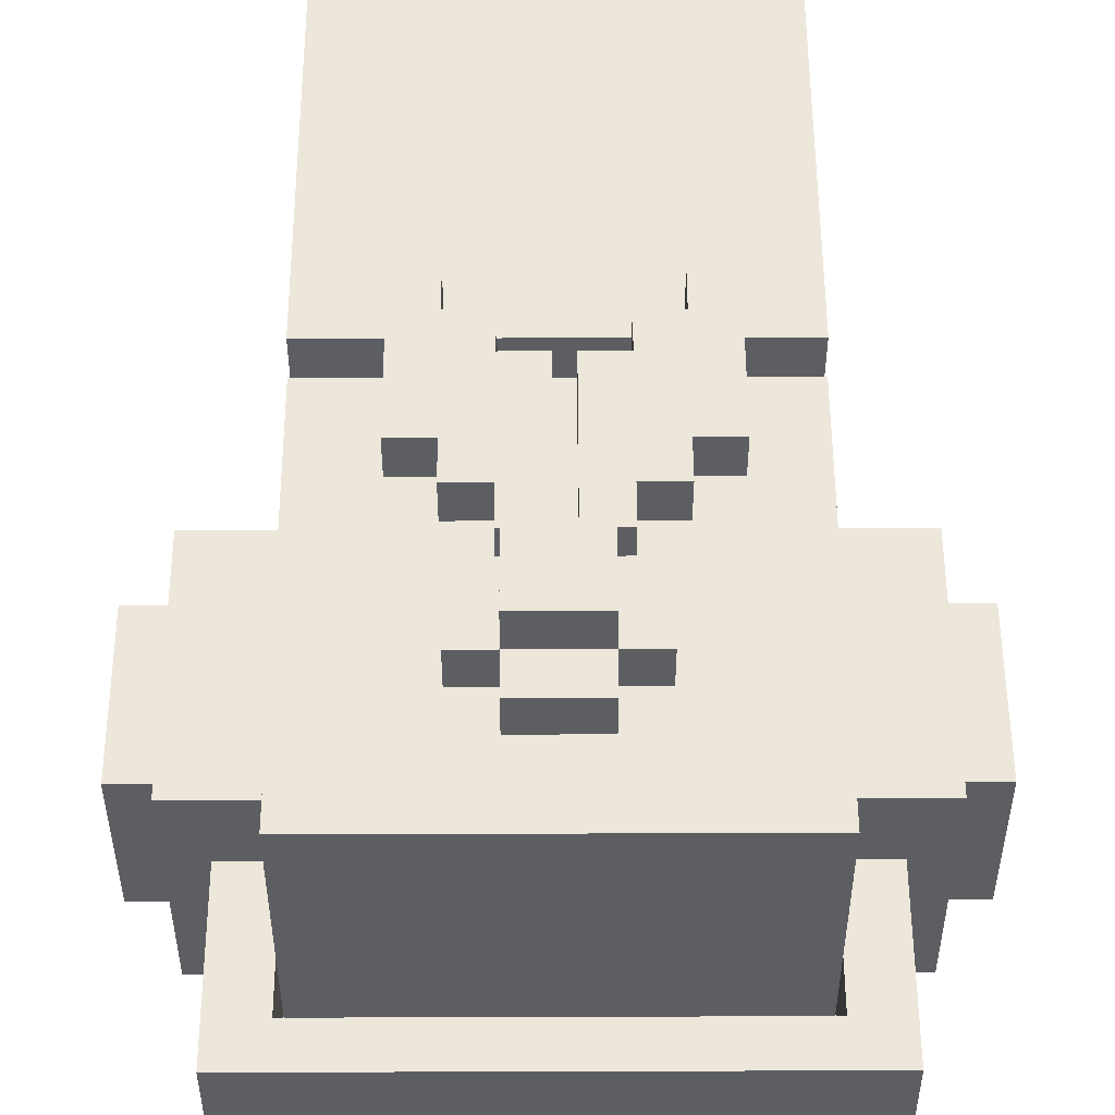
<metadata>
{"format":"obj","ext":"obj","renderer":"f3d","projection":"perspective","resolution":1024,"background":"white","views":[{"elev":52.5,"azim":-0.2,"up":"+Y"}]}
</metadata>
<code>
g loud_piggy_mesh
v -0.1341 0.1341 0.2681
v -0.1027 -0.1027 0.2681
v -0.1341 -0.1341 0.2681
v -0.1027 0.1027 0.2681
v 0.1341 -0.1341 0.2681
v 0.1027 -0.1027 0.2681
v 0.1341 0.1341 0.2681
v 0.1027 0.1027 0.2681
v 0.1027 0.1027 0.2973
v -0.1027 -0.1027 0.2973
v -0.1027 0.1027 0.2973
v 0.1027 -0.1027 0.2973
v 0.1341 0.1341 -0.05363
v -0.1341 -0.1341 -0.05363
v 0.1341 -0.1341 -0.05363
v -0.1341 0.1341 -0.05363
v -0.0656 -0.2509 0.02681
v -0.146 -0.2509 -0.05363
v -0.146 -0.2509 0.02681
v -0.0656 -0.2509 -0.05363
v 0.1469 -0.2509 0.02681
v 0.06643 -0.2509 -0.05363
v 0.06643 -0.2509 0.02681
v 0.1469 -0.2509 -0.05363
v 0.1341 0.1341 0.2681
v 0.1341 -0.1341 -0.05363
v 0.1341 -0.1341 0.2681
v 0.1341 0.1341 -0.05363
v -0.1341 0.1341 0.2681
v 0.1341 0.1341 -0.05363
v 0.1341 0.1341 0.2681
v -0.1341 0.1341 -0.05363
v -0.1341 -0.1341 0.2681
v -0.1341 0.1341 -0.05363
v -0.1341 0.1341 0.2681
v -0.1341 -0.1341 -0.05363
v -0.0661 -0.2467 0.0803
v -0.1465 -0.1851 0.02859
v -0.1465 -0.2467 0.0803
v -0.0661 -0.1851 0.02859
v 0.1489 -0.2467 0.0803
v 0.06849 -0.1851 0.02859
v 0.06849 -0.2467 0.0803
v 0.1489 -0.1851 0.02859
v -0.1465 -0.1851 0.02859
v -0.1465 -0.1341 0.2145
v -0.1465 -0.2467 0.0803
v -0.1465 -0.07245 0.1628
v -0.0661 -0.1851 0.02859
v -0.1465 -0.07245 0.1628
v -0.1465 -0.1851 0.02859
v -0.0661 -0.07245 0.1628
v -0.0661 -0.1851 0.02859
v -0.0661 -0.1341 0.2145
v -0.0661 -0.07245 0.1628
v -0.0661 -0.2467 0.0803
v -0.0661 -0.2467 0.0803
v -0.1465 -0.1341 0.2145
v -0.0661 -0.1341 0.2145
v -0.1465 -0.2467 0.0803
v 0.06849 -0.1851 0.02859
v 0.06849 -0.1341 0.2145
v 0.06849 -0.2467 0.0803
v 0.06849 -0.07245 0.1628
v 0.1489 -0.1851 0.02859
v 0.06849 -0.07245 0.1628
v 0.06849 -0.1851 0.02859
v 0.1489 -0.07245 0.1628
v 0.1489 -0.1851 0.02859
v 0.1489 -0.1341 0.2145
v 0.1489 -0.07245 0.1628
v 0.1489 -0.2467 0.0803
v 0.1489 -0.2467 0.0803
v 0.06849 -0.1341 0.2145
v 0.1489 -0.1341 0.2145
v 0.06849 -0.2467 0.0803
v -0.1341 -0.1785 0.2803
v 0.1341 0.1183 0.2803
v -0.1341 0.1183 0.2803
v 0.1341 -0.1785 0.2803
v 0.1341 0.1183 0.5484
v -0.1341 -0.1498 0.5484
v -0.1341 0.1183 0.5484
v 0.1341 -0.1498 0.5484
v -0.1341 -0.1785 0.4144
v -0.08044 -0.1785 0.3071
v -0.1341 -0.1785 0.2803
v -0.08044 -0.1785 0.4144
v 0.1341 -0.1785 0.2803
v 0.08044 -0.1785 0.3071
v 0.1341 -0.1785 0.4144
v 0.08044 -0.1785 0.4144
v 0.08044 -0.2358 0.4144
v -0.08044 -0.2358 0.3071
v -0.08044 -0.2358 0.4144
v 0.08044 -0.2358 0.3071
v 0.1341 -0.1498 0.5484
v -0.1341 -0.1498 0.4144
v -0.1341 -0.1498 0.5484
v 0.1341 -0.1498 0.4144
v 0.1341 0.1183 0.2803
v 0.1341 -0.1785 0.2803
v 0.1341 -0.1498 0.4144
v 0.1341 -0.1785 0.4144
v 0.1341 0.1183 0.5484
v 0.1341 -0.1498 0.5484
v -0.1341 0.1183 0.5484
v 0.1341 0.1183 0.2803
v 0.1341 0.1183 0.5484
v -0.1341 0.1183 0.2803
v -0.1341 0.1183 0.2803
v -0.1341 0.1183 0.5484
v -0.1341 -0.1498 0.4144
v -0.1341 -0.1498 0.5484
v -0.1341 -0.1785 0.2803
v -0.1341 -0.1785 0.4144
v 0.1341 -0.1498 0.4144
v 0.1341 -0.1785 0.4144
v 0.08044 -0.1785 0.4144
v -0.08044 -0.1785 0.4144
v -0.1341 -0.1498 0.4144
v -0.1341 -0.1785 0.4144
v 0.08044 -0.2358 0.3071
v -0.08044 -0.1785 0.3071
v -0.08044 -0.2358 0.3071
v 0.08044 -0.1785 0.3071
v 0.08044 -0.2358 0.4144
v 0.08044 -0.1785 0.3071
v 0.08044 -0.2358 0.3071
v 0.08044 -0.1785 0.4144
v -0.08044 -0.2358 0.4144
v 0.08044 -0.1785 0.4144
v 0.08044 -0.2358 0.4144
v -0.08044 -0.1785 0.4144
v -0.08044 -0.2358 0.3071
v -0.08044 -0.1785 0.4144
v -0.08044 -0.2358 0.4144
v -0.08044 -0.1785 0.3071
v 0.1914 -0.09618 0.4948
v 0.1914 -0.06937 0.3607
v 0.1914 -0.09618 0.3339
v 0.1914 -0.06937 0.468
v 0.1914 0.03789 0.468
v 0.1914 0.06471 0.4948
v 0.1914 0.03789 0.3607
v 0.1914 0.06471 0.3339
v 0.2201 0.03789 0.468
v 0.2201 -0.06937 0.3607
v 0.2201 -0.06937 0.468
v 0.2201 0.03789 0.3607
v 0.1914 0.06471 0.3339
v 0.1341 -0.09618 0.3339
v 0.1914 -0.09618 0.3339
v 0.1341 0.06471 0.3339
v 0.1341 0.06471 0.3339
v 0.1914 0.06471 0.4948
v 0.1341 0.06471 0.4948
v 0.1914 0.06471 0.3339
v 0.1914 -0.09618 0.4948
v 0.1341 0.06471 0.4948
v 0.1914 0.06471 0.4948
v 0.1341 -0.09618 0.4948
v 0.1914 -0.09618 0.4948
v 0.1341 -0.09618 0.3339
v 0.1341 -0.09618 0.4948
v 0.1914 -0.09618 0.3339
v -0.1677 -0.04255 0.6095
v 0.1677 0.01108 0.6095
v 0.1677 -0.04255 0.6095
v -0.1677 0.01108 0.6095
v 0.2201 -0.06937 0.3607
v 0.1914 0.03789 0.3607
v 0.1914 -0.06937 0.3607
v 0.2201 0.03789 0.3607
v 0.2201 0.03789 0.468
v 0.1914 0.03789 0.3607
v 0.2201 0.03789 0.3607
v 0.1914 0.03789 0.468
v 0.2201 -0.06937 0.468
v 0.1914 0.03789 0.468
v 0.2201 0.03789 0.468
v 0.1914 -0.06937 0.468
v 0.2201 -0.06937 0.3607
v 0.1914 -0.06937 0.468
v 0.2201 -0.06937 0.468
v 0.1914 -0.06937 0.3607
v 0.1341 0.01108 0.5808
v 0.1341 -0.04255 0.4948
v 0.1341 0.01108 0.4948
v 0.1341 -0.04255 0.5808
v 0.1341 -0.04255 0.5808
v 0.1677 -0.04255 0.4948
v 0.1341 -0.04255 0.4948
v 0.1677 -0.04255 0.6095
v -0.1677 -0.04255 0.6095
v -0.1341 -0.04255 0.5808
v -0.1677 -0.04255 0.4948
v -0.1341 -0.04255 0.4948
v 0.1677 0.01108 0.6095
v 0.1677 -0.04255 0.4948
v 0.1677 -0.04255 0.6095
v 0.1677 0.01108 0.4948
v 0.1341 0.01108 0.5808
v 0.1677 0.01108 0.4948
v 0.1677 0.01108 0.6095
v 0.1341 0.01108 0.4948
v -0.1677 0.01108 0.6095
v -0.1341 0.01108 0.5808
v -0.1677 0.01108 0.4948
v -0.1341 0.01108 0.4948
v -0.1341 -0.04255 0.5808
v -0.1341 0.01108 0.4948
v -0.1341 -0.04255 0.4948
v -0.1341 0.01108 0.5808
v -0.1677 -0.04255 0.6095
v -0.1677 0.01108 0.4948
v -0.1677 0.01108 0.6095
v -0.1677 -0.04255 0.4948
v -0.1341 -0.04255 0.5808
v 0.1341 0.01108 0.5808
v -0.1341 0.01108 0.5808
v 0.1341 -0.04255 0.5808
v 0.1027 -0.1027 0.2973
v -0.1027 -0.1027 0.2681
v -0.1027 -0.1027 0.2973
v 0.1027 -0.1027 0.2681
v 0.1027 0.1027 0.2973
v 0.1027 -0.1027 0.2681
v 0.1027 -0.1027 0.2973
v 0.1027 0.1027 0.2681
v -0.1027 0.1027 0.2973
v 0.1027 0.1027 0.2681
v 0.1027 0.1027 0.2973
v -0.1027 0.1027 0.2681
v -0.1027 -0.1027 0.2973
v -0.1027 0.1027 0.2681
v -0.1027 0.1027 0.2973
v -0.1027 -0.1027 0.2681
v -0.02681 0.1475 0.4144
v 0.02681 0.1475 0.3876
v 0.02681 0.1475 0.4144
v -0.02681 0.1475 0.3876
v 0.05363 0.1475 0.468
v 0.02681 0.1475 0.4144
v 0.05363 0.1475 0.4144
v 0.02681 0.1475 0.468
v -0.02681 0.1767 0.468
v 0.02681 0.1767 0.4144
v 0.02681 0.1767 0.468
v -0.02681 0.1767 0.4144
v -0.02681 0.1475 0.468
v -0.05363 0.1475 0.4144
v -0.02681 0.1475 0.4144
v -0.05363 0.1475 0.468
v -0.02681 0.1475 0.4948
v 0.02681 0.1475 0.468
v 0.02681 0.1475 0.4948
v -0.02681 0.1475 0.468
v 0.02681 0.1475 0.3876
v -0.02681 0.1183 0.3876
v 0.02681 0.1183 0.3876
v -0.02681 0.1475 0.3876
v -0.02681 0.1475 0.4144
v -0.02681 0.1183 0.3876
v -0.02681 0.1475 0.3876
v -0.02681 0.1183 0.4144
v -0.05363 0.1475 0.4144
v -0.02681 0.1183 0.4144
v -0.02681 0.1475 0.4144
v -0.05363 0.1183 0.4144
v -0.05363 0.1475 0.4144
v -0.05363 0.1183 0.468
v -0.05363 0.1183 0.4144
v -0.05363 0.1475 0.468
v -0.02681 0.1475 0.468
v -0.05363 0.1183 0.468
v -0.05363 0.1475 0.468
v -0.02681 0.1183 0.468
v -0.02681 0.1475 0.4948
v -0.02681 0.1183 0.468
v -0.02681 0.1475 0.468
v -0.02681 0.1183 0.4948
v -0.02681 0.1475 0.4948
v 0.02681 0.1183 0.4948
v -0.02681 0.1183 0.4948
v 0.02681 0.1475 0.4948
v 0.02681 0.1475 0.468
v 0.02681 0.1183 0.4948
v 0.02681 0.1475 0.4948
v 0.02681 0.1183 0.468
v 0.02681 0.1183 0.468
v 0.05363 0.1475 0.468
v 0.05363 0.1183 0.468
v 0.02681 0.1475 0.468
v 0.05363 0.1475 0.468
v 0.05363 0.1183 0.4144
v 0.05363 0.1183 0.468
v 0.05363 0.1475 0.4144
v 0.02681 0.1475 0.4144
v 0.05363 0.1183 0.4144
v 0.05363 0.1475 0.4144
v 0.02681 0.1183 0.4144
v 0.02681 0.1475 0.3876
v 0.02681 0.1183 0.4144
v 0.02681 0.1475 0.4144
v 0.02681 0.1183 0.3876
v 0.02681 0.1767 0.4144
v -0.02681 0.1475 0.4144
v 0.02681 0.1475 0.4144
v -0.02681 0.1767 0.4144
v -0.02681 0.1767 0.468
v -0.02681 0.1475 0.4144
v -0.02681 0.1767 0.4144
v -0.02681 0.1475 0.468
v 0.02681 0.1767 0.468
v -0.02681 0.1475 0.468
v -0.02681 0.1767 0.468
v 0.02681 0.1475 0.468
v 0.02681 0.1767 0.468
v 0.02681 0.1475 0.4144
v 0.02681 0.1475 0.468
v 0.02681 0.1767 0.4144
v 0.08989 0.1691 0.2536
v 0.08989 0.1691 0.3609
v 0.06307 0.1691 0.2805
v 0.06307 0.1691 0.2536
v 0.06307 0.1691 0.3609
v 0.03626 0.1691 0.3073
v 0.03626 0.1691 0.3877
v 0.009445 0.1691 0.3073
v 0.06307 0.1691 0.3877
v 0.03626 0.1691 0.2805
v 0.009445 0.1691 0.4145
v 0.03626 0.1691 0.4145
v 0.08989 0.1399 0.2536
v 0.06307 0.1691 0.2536
v 0.06307 0.1399 0.2536
v 0.08989 0.1691 0.2536
v 0.06307 0.1399 0.2536
v 0.06307 0.1691 0.2805
v 0.06307 0.1399 0.2805
v 0.06307 0.1691 0.2536
v 0.06307 0.1399 0.2805
v 0.03626 0.1691 0.2805
v 0.03626 0.1399 0.2805
v 0.06307 0.1691 0.2805
v 0.03626 0.1399 0.2805
v 0.03626 0.1691 0.3073
v 0.03626 0.1399 0.3073
v 0.03626 0.1691 0.2805
v 0.03626 0.1399 0.3073
v 0.009445 0.1691 0.3073
v 0.009445 0.1399 0.3073
v 0.03626 0.1691 0.3073
v 0.009445 0.1691 0.4145
v 0.009445 0.1399 0.3073
v 0.009445 0.1691 0.3073
v 0.009445 0.1399 0.4145
v 0.009445 0.1399 0.4145
v 0.03626 0.1691 0.4145
v 0.03626 0.1399 0.4145
v 0.009445 0.1691 0.4145
v 0.03626 0.1399 0.4145
v 0.03626 0.1691 0.3877
v 0.03626 0.1399 0.3877
v 0.03626 0.1691 0.4145
v 0.03626 0.1399 0.3877
v 0.06307 0.1691 0.3877
v 0.06307 0.1399 0.3877
v 0.03626 0.1691 0.3877
v 0.06307 0.1399 0.3877
v 0.06307 0.1691 0.3609
v 0.06307 0.1399 0.3609
v 0.06307 0.1691 0.3877
v 0.06307 0.1399 0.3609
v 0.08989 0.1691 0.3609
v 0.08989 0.1399 0.3609
v 0.06307 0.1691 0.3609
v 0.08989 0.1691 0.3609
v 0.08989 0.1399 0.2536
v 0.08989 0.1399 0.3609
v 0.08989 0.1691 0.2536
v -0.002831 0.1691 0.4145
v -0.02965 0.1691 0.4145
v -0.02965 0.1691 0.3877
v -0.002831 0.1691 0.3073
v -0.02965 0.1691 0.3073
v -0.05646 0.1691 0.3609
v -0.05646 0.1691 0.3877
v -0.05646 0.1691 0.2805
v -0.08328 0.1691 0.3609
v -0.02965 0.1691 0.2805
v -0.08328 0.1691 0.2536
v -0.05646 0.1691 0.2536
v -0.002831 0.1399 0.4145
v -0.02965 0.1691 0.4145
v -0.002831 0.1691 0.4145
v -0.02965 0.1399 0.4145
v -0.02965 0.1399 0.4145
v -0.02965 0.1691 0.3877
v -0.02965 0.1691 0.4145
v -0.02965 0.1399 0.3877
v -0.02965 0.1399 0.3877
v -0.05646 0.1691 0.3877
v -0.02965 0.1691 0.3877
v -0.05646 0.1399 0.3877
v -0.05646 0.1399 0.3877
v -0.05646 0.1691 0.3609
v -0.05646 0.1691 0.3877
v -0.05646 0.1399 0.3609
v -0.05646 0.1399 0.3609
v -0.08328 0.1691 0.3609
v -0.05646 0.1691 0.3609
v -0.08328 0.1399 0.3609
v -0.08328 0.1691 0.2536
v -0.08328 0.1399 0.3609
v -0.08328 0.1399 0.2536
v -0.08328 0.1691 0.3609
v -0.08328 0.1399 0.2536
v -0.05646 0.1691 0.2536
v -0.08328 0.1691 0.2536
v -0.05646 0.1399 0.2536
v -0.05646 0.1399 0.2536
v -0.05646 0.1691 0.2805
v -0.05646 0.1691 0.2536
v -0.05646 0.1399 0.2805
v -0.05646 0.1399 0.2805
v -0.02965 0.1691 0.2805
v -0.05646 0.1691 0.2805
v -0.02965 0.1399 0.2805
v -0.02965 0.1399 0.2805
v -0.02965 0.1691 0.3073
v -0.02965 0.1691 0.2805
v -0.02965 0.1399 0.3073
v -0.02965 0.1399 0.3073
v -0.002831 0.1691 0.3073
v -0.02965 0.1691 0.3073
v -0.002831 0.1399 0.3073
v -0.002831 0.1691 0.4145
v -0.002831 0.1399 0.3073
v -0.002831 0.1399 0.4145
v -0.002831 0.1691 0.3073
v 0 0.1877 0
v 0 0.1341 -0.02681
v 0 0.1877 -0.02681
v 0 0.1341 0
v 0.02681 0.1609 0
v 0 0.1341 0
v 0 0.1877 0
v 0.02681 0.1341 0
v 0.05363 0.1609 0
v 0.05363 0.1877 0
v 0.02681 0.1609 -0.02681
v 0.02681 0.1341 0
v 0.02681 0.1609 0
v 0.02681 0.1341 -0.02681
v 0 0.1877 -0.02681
v 0.02681 0.1341 -0.02681
v 0.02681 0.1609 -0.02681
v 0 0.1341 -0.02681
v 0.08044 0.1877 -0.02681
v 0.08044 0.1609 -0.02681
v 0.08044 0.1609 -0.02681
v 0.08044 0.1877 0.05362
v 0.08044 0.1877 -0.02681
v 0.08044 0.1609 0.05362
v 0.05363 0.1609 0
v 0.02681 0.1609 -0.02681
v 0.02681 0.1609 0
v 0.08044 0.1609 -0.02681
v 0.08044 0.1609 0.05362
v 0.05362 0.1609 0.02681
v 0 0.1609 0.05363
v 0 0.1609 0.02681
v 0.08044 0.1609 0.05362
v 0 0.1877 0.05363
v 0.08044 0.1877 0.05362
v 0 0.1609 0.05363
v 0.05363 0.1877 0
v 0.05362 0.1609 0.02681
v 0.05363 0.1609 0
v 0.05362 0.1877 0.02681
v 0 0.1877 0.05363
v 0 0.1609 0.02681
v 0 0.1877 0.02681
v 0 0.1609 0.05363
v 0 0.1609 0.02681
v 0.05362 0.1877 0.02681
v 0 0.1877 0.02681
v 0.05362 0.1609 0.02681
v -0.1341 -0.1341 -0.05363
v 0.1341 -0.1341 0.2681
v 0.1341 -0.1341 -0.05363
v -0.1341 -0.1341 0.2681
v -0.1914 0.06471 0.4948
v -0.1914 0.03789 0.3607
v -0.1914 0.06471 0.3339
v -0.1914 0.03789 0.468
v -0.1914 -0.06937 0.468
v -0.1914 -0.09618 0.4948
v -0.1914 -0.06937 0.3607
v -0.1914 -0.09618 0.3339
v -0.2201 -0.06937 0.468
v -0.2201 0.03789 0.3607
v -0.2201 0.03789 0.468
v -0.2201 -0.06937 0.3607
v -0.1914 -0.09618 0.3339
v -0.1341 0.06471 0.3339
v -0.1914 0.06471 0.3339
v -0.1341 -0.09618 0.3339
v -0.1341 -0.09618 0.3339
v -0.1914 -0.09618 0.4948
v -0.1341 -0.09618 0.4948
v -0.1914 -0.09618 0.3339
v -0.1914 0.06471 0.4948
v -0.1341 -0.09618 0.4948
v -0.1914 -0.09618 0.4948
v -0.1341 0.06471 0.4948
v -0.1914 0.06471 0.4948
v -0.1341 0.06471 0.3339
v -0.1341 0.06471 0.4948
v -0.1914 0.06471 0.3339
v -0.2201 0.03789 0.3607
v -0.1914 -0.06937 0.3607
v -0.1914 0.03789 0.3607
v -0.2201 -0.06937 0.3607
v -0.2201 -0.06937 0.468
v -0.1914 -0.06937 0.3607
v -0.2201 -0.06937 0.3607
v -0.1914 -0.06937 0.468
v -0.2201 0.03789 0.468
v -0.1914 -0.06937 0.468
v -0.2201 -0.06937 0.468
v -0.1914 0.03789 0.468
v -0.2201 0.03789 0.3607
v -0.1914 0.03789 0.468
v -0.2201 0.03789 0.468
v -0.1914 0.03789 0.3607
v 0.1341 0.06471 0.4948
v 0.1341 -0.09618 0.3339
v 0.1341 0.06471 0.3339
v 0.1341 -0.09618 0.4948
v -0.1341 0.06471 0.4948
v -0.1341 -0.09618 0.3339
v -0.1341 -0.09618 0.4948
v -0.1341 0.06471 0.3339
v -0.146 -0.2509 -0.05363
v -0.146 -0.07567 0.02681
v -0.146 -0.2509 0.02681
v -0.146 -0.07567 -0.05363
v -0.0656 -0.2509 -0.05363
v -0.146 -0.07567 -0.05363
v -0.146 -0.2509 -0.05363
v -0.0656 -0.07567 -0.05363
v -0.0656 -0.2509 -0.05363
v -0.0656 -0.07567 0.02681
v -0.0656 -0.07567 -0.05363
v -0.0656 -0.2509 0.02681
v -0.0656 -0.2509 0.02681
v -0.146 -0.07567 0.02681
v -0.0656 -0.07567 0.02681
v -0.146 -0.2509 0.02681
v 0.06643 -0.2509 -0.05363
v 0.06643 -0.07567 0.02681
v 0.06643 -0.2509 0.02681
v 0.06643 -0.07567 -0.05363
v 0.1469 -0.2509 -0.05363
v 0.06643 -0.07567 -0.05363
v 0.06643 -0.2509 -0.05363
v 0.1469 -0.07567 -0.05363
v 0.1469 -0.2509 -0.05363
v 0.1469 -0.07567 0.02681
v 0.1469 -0.07567 -0.05363
v 0.1469 -0.2509 0.02681
v 0.1469 -0.2509 0.02681
v 0.06643 -0.07567 0.02681
v 0.1469 -0.07567 0.02681
v 0.06643 -0.2509 0.02681
v -0.0656 -0.07567 0.02681
v -0.146 -0.07567 -0.05363
v -0.0656 -0.07567 -0.05363
v -0.146 -0.07567 0.02681
v 0.1469 -0.07567 0.02681
v 0.06643 -0.07567 -0.05363
v 0.1469 -0.07567 -0.05363
v 0.06643 -0.07567 0.02681
v 0.08044 0.1877 0.05362
v 0.05363 0.1877 0
v 0.08044 0.1877 -0.02681
v 0.05362 0.1877 0.02681
v 0 0.1877 0.05363
v 0 0.1877 0
v 0 0.1877 -0.02681
v 0 0.1877 0.02681
v -0.0661 -0.1341 0.2145
v -0.1465 -0.07245 0.1628
v -0.0661 -0.07245 0.1628
v -0.1465 -0.1341 0.2145
v 0.1489 -0.1341 0.2145
v 0.06849 -0.07245 0.1628
v 0.1489 -0.07245 0.1628
v 0.06849 -0.1341 0.2145
v 0.06766 -0.2217 0.3409
v -0.06671 -0.2217 0.3127
v -0.06671 -0.2217 0.3409
v 0.06766 -0.2217 0.3127
v 0.06766 -0.2217 0.3127
v -0.06671 -0.1549 0.3127
v -0.06671 -0.2217 0.3127
v 0.06766 -0.1549 0.3127
v 0.06766 -0.2217 0.3409
v 0.06766 -0.1549 0.3127
v 0.06766 -0.2217 0.3127
v 0.06766 -0.1549 0.3409
v -0.06671 -0.2217 0.3409
v 0.06766 -0.1549 0.3409
v 0.06766 -0.2217 0.3409
v -0.06671 -0.1549 0.3409
v -0.06671 -0.2217 0.3127
v -0.06671 -0.1549 0.3409
v -0.06671 -0.2217 0.3409
v -0.06671 -0.1549 0.3127
g loud_piggy_mesh_0
f 3 2 1
f 4 1 2
f 3 5 2
f 6 2 5
f 5 7 6
f 8 6 7
f 4 8 1
f 7 1 8
f 11 10 9
f 12 9 10
f 15 14 13
f 16 13 14
f 19 18 17
f 20 17 18
f 23 22 21
f 24 21 22
f 27 26 25
f 28 25 26
f 31 30 29
f 32 29 30
f 35 34 33
f 36 33 34
f 39 38 37
f 40 37 38
f 43 42 41
f 44 41 42
f 47 46 45
f 48 45 46
f 51 50 49
f 52 49 50
f 55 54 53
f 56 53 54
f 59 58 57
f 60 57 58
f 63 62 61
f 64 61 62
f 67 66 65
f 68 65 66
f 71 70 69
f 72 69 70
f 75 74 73
f 76 73 74
f 79 78 77
f 80 77 78
f 83 82 81
f 84 81 82
f 87 86 85
f 88 85 86
f 87 89 86
f 90 86 89
f 89 91 90
f 92 90 91
f 95 94 93
f 96 93 94
f 99 98 97
f 100 97 98
f 103 102 101
f 104 102 103
f 105 103 101
f 105 106 103
f 109 108 107
f 110 107 108
f 113 112 111
f 114 112 113
f 115 113 111
f 115 116 113
f 119 118 117
f 119 117 120
f 121 120 117
f 122 120 121
f 125 124 123
f 126 123 124
f 129 128 127
f 130 127 128
f 133 132 131
f 134 131 132
f 137 136 135
f 138 135 136
f 141 140 139
f 142 139 140
f 142 143 139
f 144 139 143
f 143 145 144
f 146 144 145
f 141 146 140
f 145 140 146
f 149 148 147
f 150 147 148
f 153 152 151
f 154 151 152
f 157 156 155
f 158 155 156
f 161 160 159
f 162 159 160
f 165 164 163
f 166 163 164
f 169 168 167
f 170 167 168
f 173 172 171
f 174 171 172
f 177 176 175
f 178 175 176
f 181 180 179
f 182 179 180
f 185 184 183
f 186 183 184
f 189 188 187
f 190 187 188
f 193 192 191
f 194 191 192
f 194 195 191
f 196 191 195
f 195 197 196
f 198 196 197
f 201 200 199
f 202 199 200
f 205 204 203
f 206 203 204
f 205 203 207
f 208 207 203
f 207 208 209
f 210 209 208
f 213 212 211
f 214 211 212
f 217 216 215
f 218 215 216
f 221 220 219
f 222 219 220
f 225 224 223
f 226 223 224
f 229 228 227
f 230 227 228
f 233 232 231
f 234 231 232
f 237 236 235
f 238 235 236
f 241 240 239
f 242 239 240
f 245 244 243
f 246 243 244
f 249 248 247
f 250 247 248
f 253 252 251
f 254 251 252
f 257 256 255
f 258 255 256
f 261 260 259
f 262 259 260
f 265 264 263
f 266 263 264
f 269 268 267
f 270 267 268
f 273 272 271
f 274 271 272
f 277 276 275
f 278 275 276
f 281 280 279
f 282 279 280
f 285 284 283
f 286 283 284
f 289 288 287
f 290 287 288
f 293 292 291
f 294 291 292
f 297 296 295
f 298 295 296
f 301 300 299
f 302 299 300
f 305 304 303
f 306 303 304
f 309 308 307
f 310 307 308
f 313 312 311
f 314 311 312
f 317 316 315
f 318 315 316
f 321 320 319
f 322 319 320
f 325 324 323
f 326 325 323
f 327 324 325
f 328 327 325
f 329 327 328
f 330 329 328
f 329 331 327
f 332 328 325
f 333 329 330
f 333 334 329
f 337 336 335
f 338 335 336
f 341 340 339
f 342 339 340
f 345 344 343
f 346 343 344
f 349 348 347
f 350 347 348
f 353 352 351
f 354 351 352
f 357 356 355
f 358 355 356
f 361 360 359
f 362 359 360
f 365 364 363
f 366 363 364
f 369 368 367
f 370 367 368
f 373 372 371
f 374 371 372
f 377 376 375
f 378 375 376
f 381 380 379
f 382 379 380
f 385 384 383
f 386 385 383
f 387 385 386
f 387 388 385
f 388 389 385
f 390 388 387
f 390 391 388
f 392 390 387
f 393 391 390
f 394 393 390
f 397 396 395
f 398 395 396
f 401 400 399
f 402 399 400
f 405 404 403
f 406 403 404
f 409 408 407
f 410 407 408
f 413 412 411
f 414 411 412
f 417 416 415
f 418 415 416
f 421 420 419
f 422 419 420
f 425 424 423
f 426 423 424
f 429 428 427
f 430 427 428
f 433 432 431
f 434 431 432
f 437 436 435
f 438 435 436
f 441 440 439
f 442 439 440
f 445 444 443
f 446 443 444
f 449 448 447
f 450 447 448
f 447 451 449
f 452 449 451
f 455 454 453
f 456 453 454
f 459 458 457
f 460 457 458
f 457 461 459
f 462 459 461
f 465 464 463
f 466 463 464
f 469 468 467
f 470 467 468
f 470 471 467
f 472 467 471
f 471 473 472
f 473 474 472
f 477 476 475
f 478 475 476
f 481 480 479
f 482 479 480
f 485 484 483
f 486 483 484
f 489 488 487
f 490 487 488
f 493 492 491
f 494 491 492
f 497 496 495
f 498 495 496
f 498 499 495
f 500 495 499
f 499 501 500
f 502 500 501
f 497 502 496
f 501 496 502
f 505 504 503
f 506 503 504
f 509 508 507
f 510 507 508
f 513 512 511
f 514 511 512
f 517 516 515
f 518 515 516
f 521 520 519
f 522 519 520
f 525 524 523
f 526 523 524
f 529 528 527
f 530 527 528
f 533 532 531
f 534 531 532
f 537 536 535
f 538 535 536
f 541 540 539
f 542 539 540
f 545 544 543
f 546 543 544
f 549 548 547
f 550 547 548
f 553 552 551
f 554 551 552
f 557 556 555
f 558 555 556
f 561 560 559
f 562 559 560
f 565 564 563
f 566 563 564
f 569 568 567
f 570 567 568
f 573 572 571
f 574 571 572
f 577 576 575
f 578 575 576
f 581 580 579
f 582 579 580
f 585 584 583
f 586 583 584
f 589 588 587
f 590 587 588
f 591 587 590
f 588 589 592
f 593 592 589
f 594 591 590
f 597 596 595
f 598 595 596
f 601 600 599
f 602 599 600
f 605 604 603
f 606 603 604
f 609 608 607
f 610 607 608
f 613 612 611
f 614 611 612
f 617 616 615
f 618 615 616
f 621 620 619
f 622 619 620

</code>
